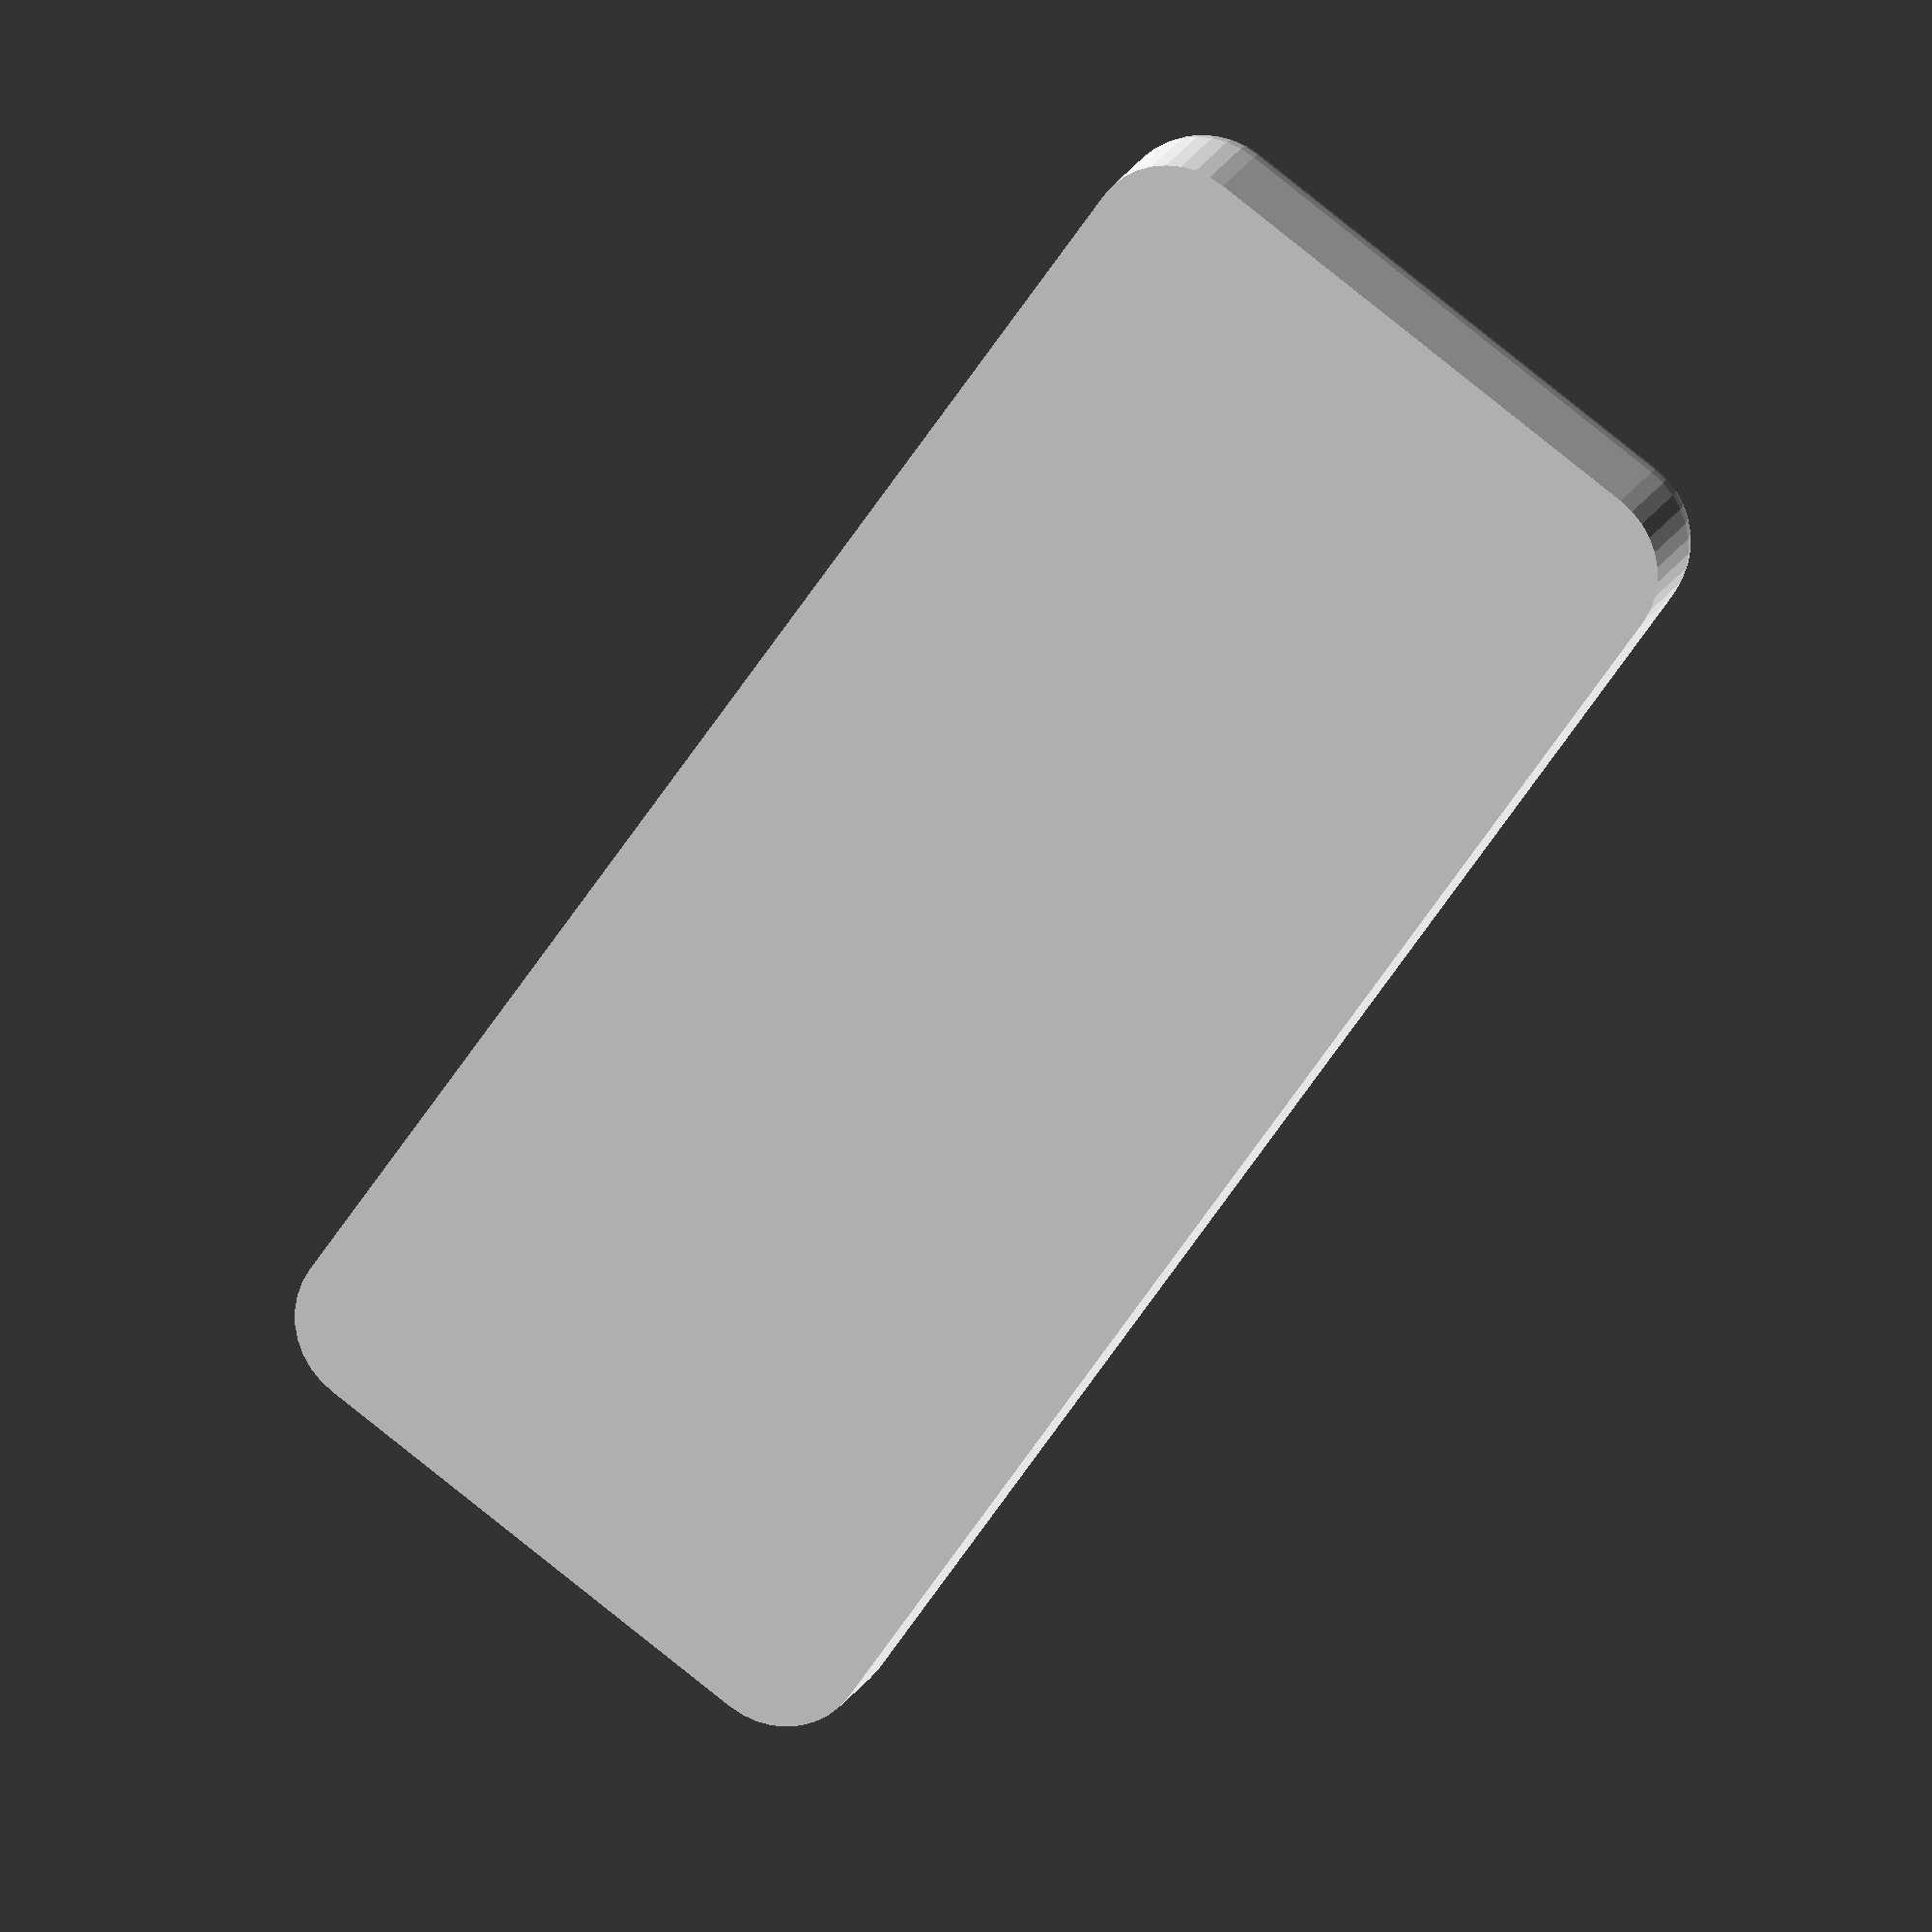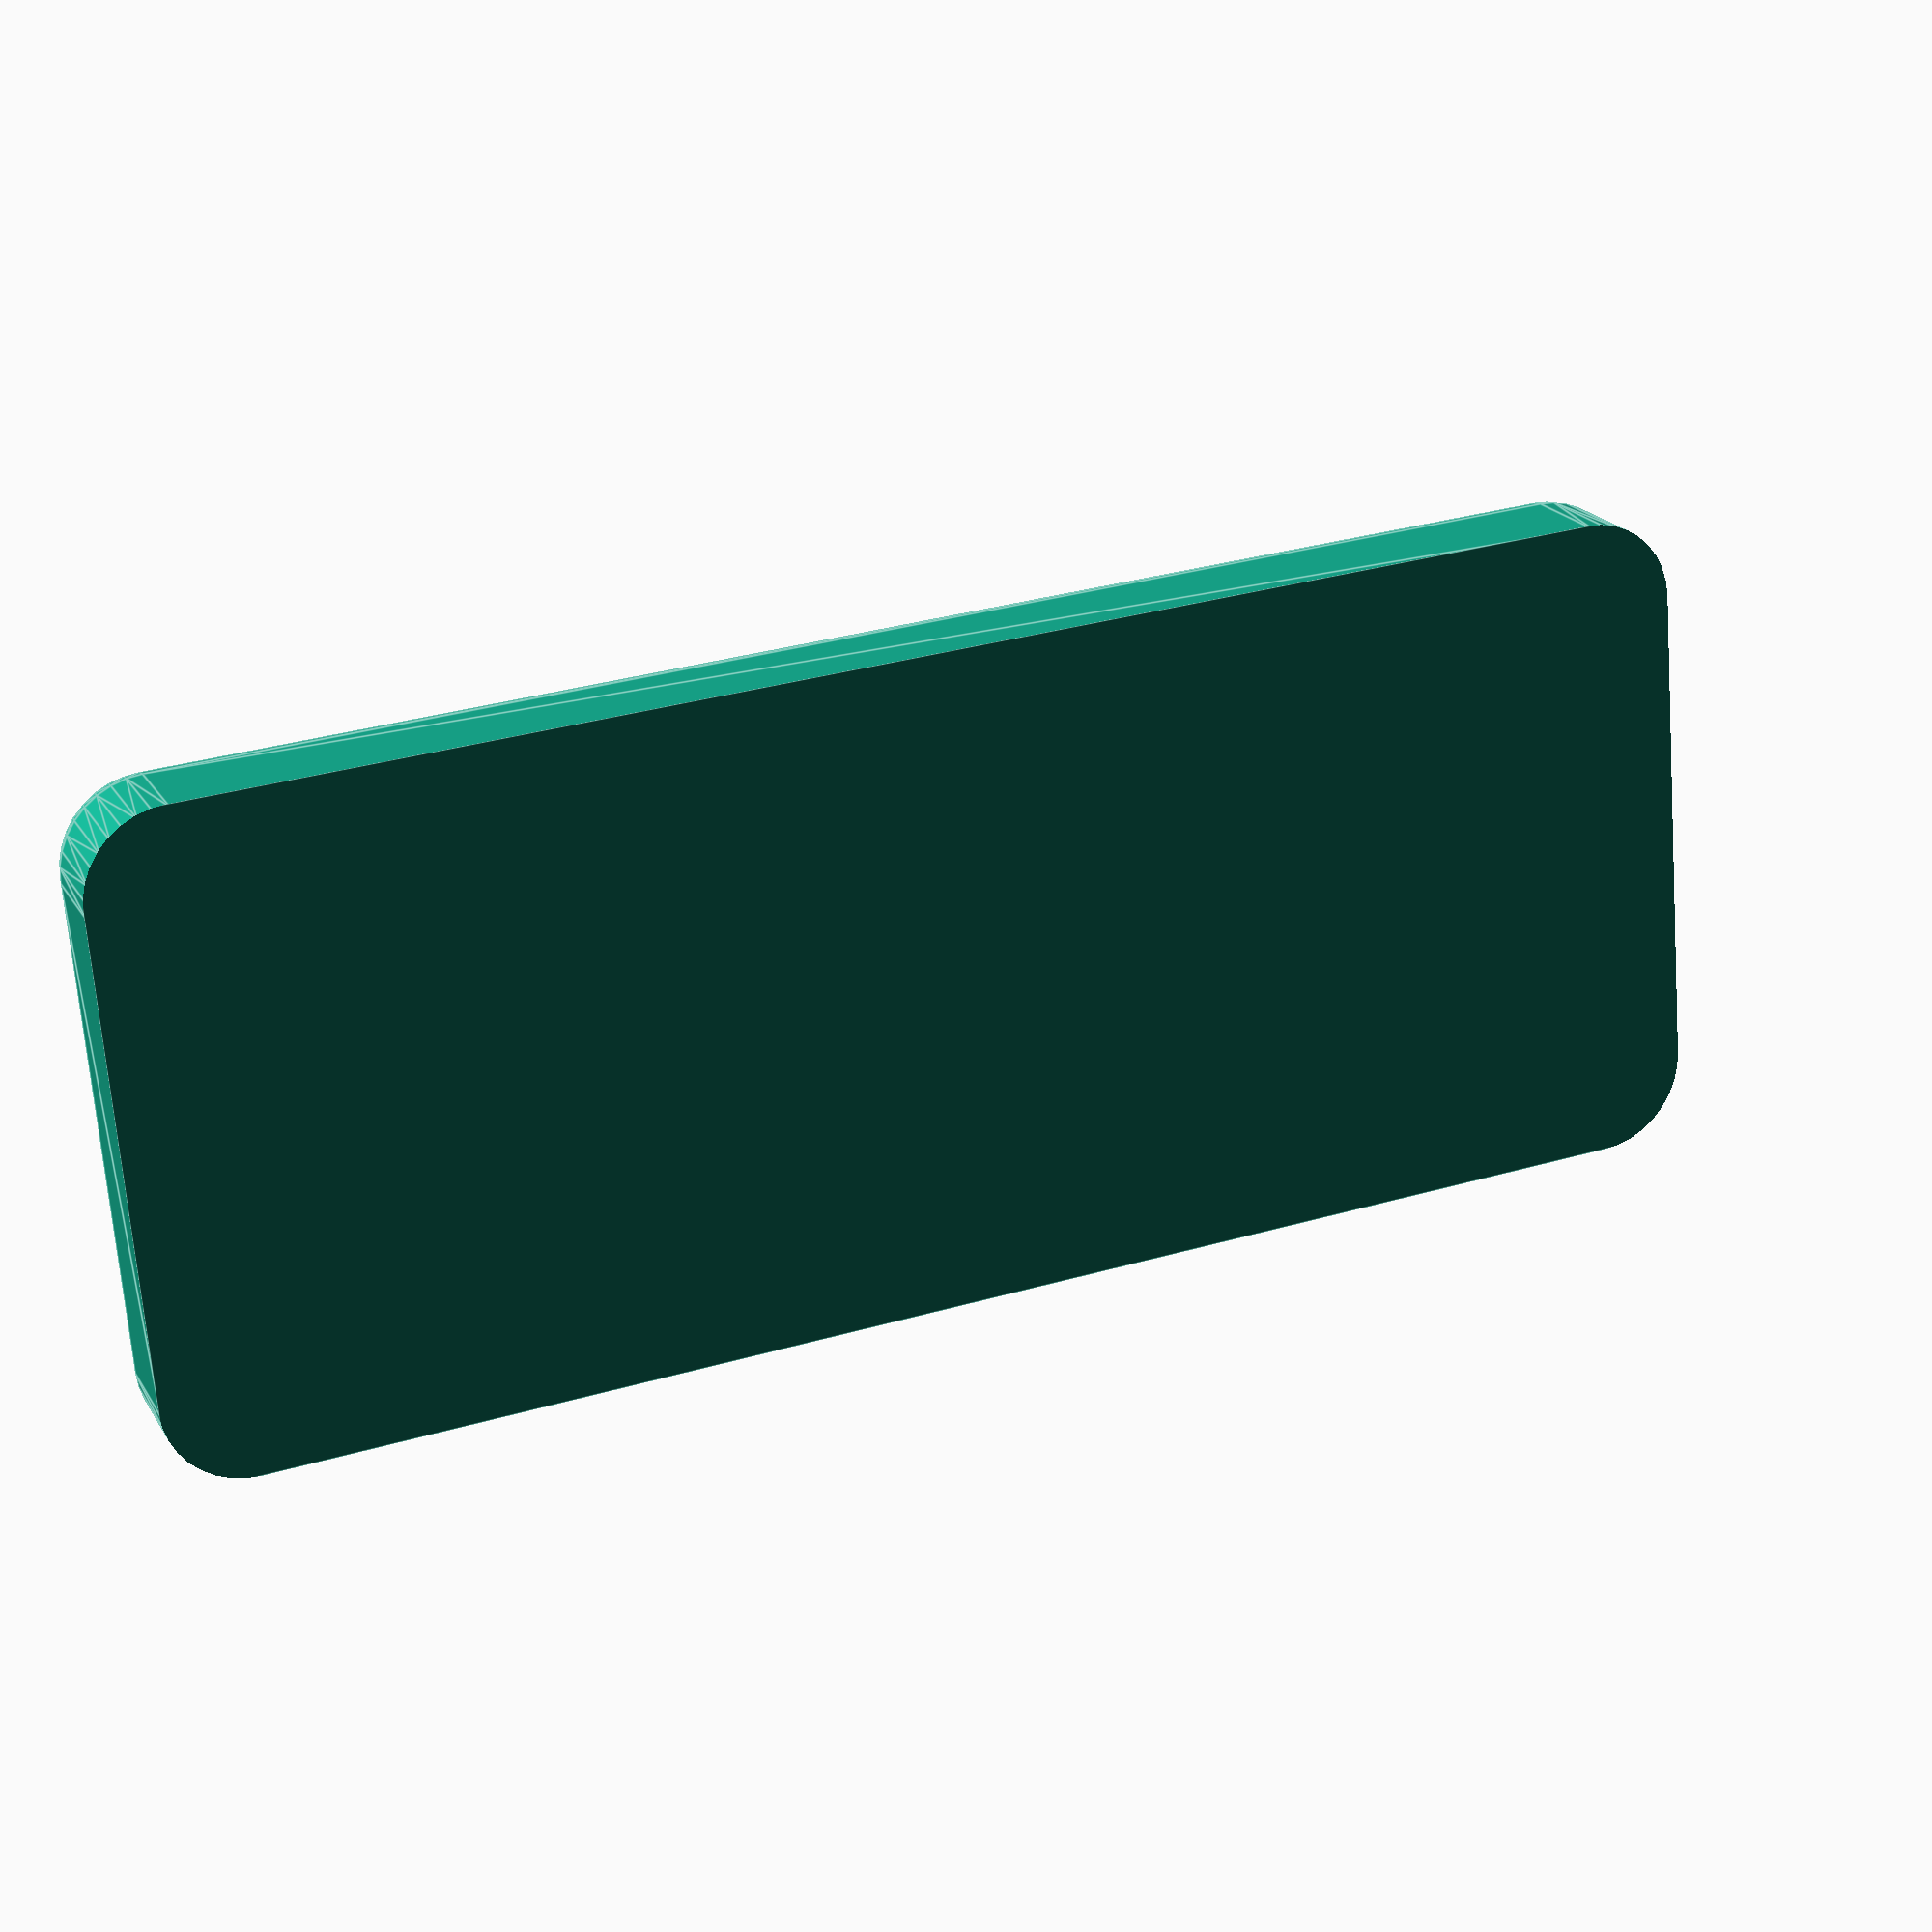
<openscad>
card_dim = [1, 86, 55];

card_slot_count = 10;
card_slot_gap = 2;

card_slot_period = card_slot_gap + card_dim.x;

base_rounding = 5;
base_dim = [
    (card_slot_count - 1) * card_slot_period + card_dim.x,
    card_dim.y,
    10,
];


module card() {
    translate([0, 0, card_dim.z / 2])
    cube(card_dim, center = true);
}


module card_slots() {
    translate([- (card_slot_count - 1) * card_slot_period / 2, 0, 0])
    for(ix = [0 : card_slot_count - 1])
    translate([ix * card_slot_period, 0, 0])
    card();
}

module base() {
    intersection() {
        base_h = base_dim.z - base_rounding;
        minkowski() {
            translate([0, base_rounding / 2, base_h / 2])
            cube([base_dim.x, base_dim.y - base_rounding, base_h], center = true);

            sphere(base_rounding, $fn = 36);
        }

        translate([0, 0, base_dim.z / 2])
        cube(base_dim + [base_rounding, base_rounding, 0] * 2, center = true);
    }
}


difference() {
    base();
    translate([0, 0, 1])
    card_slots();
}

</openscad>
<views>
elev=342.2 azim=325.4 roll=198.2 proj=o view=solid
elev=340.3 azim=94.6 roll=157.9 proj=p view=edges
</views>
